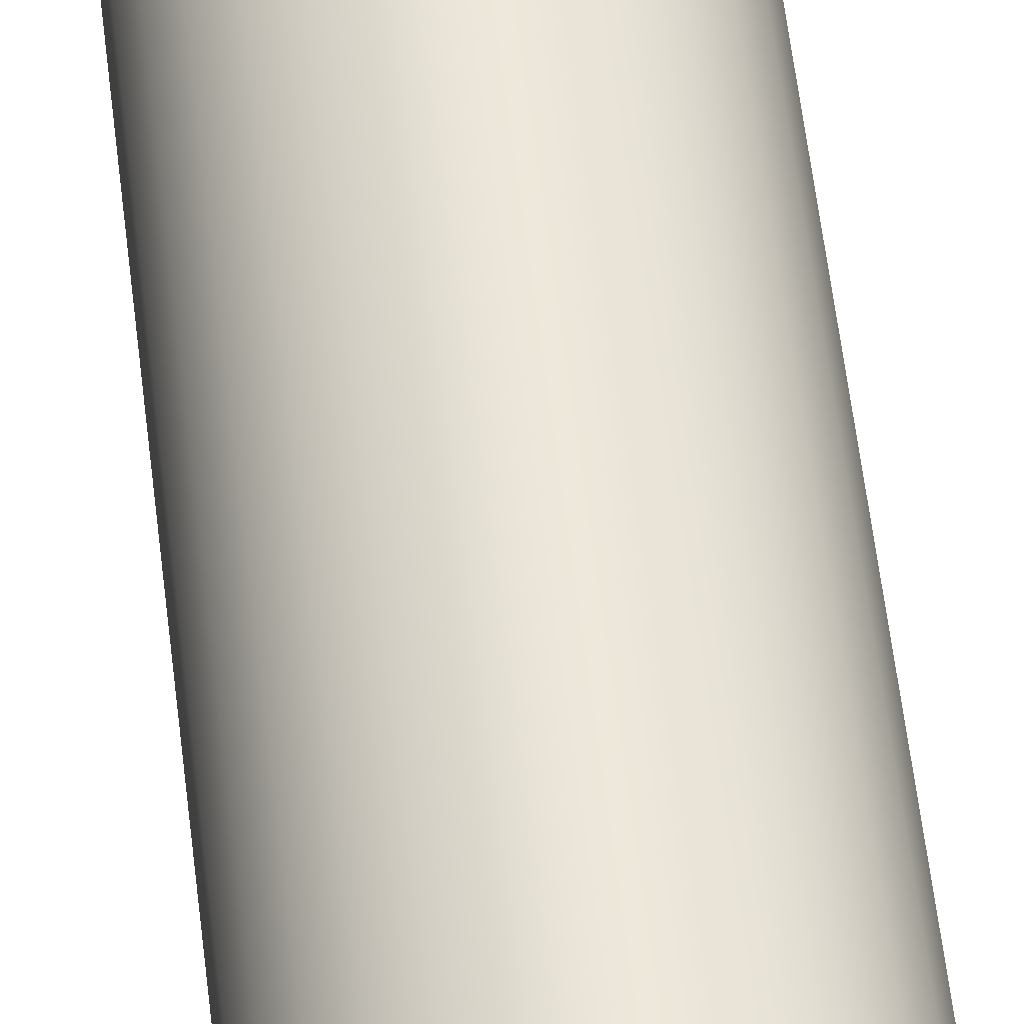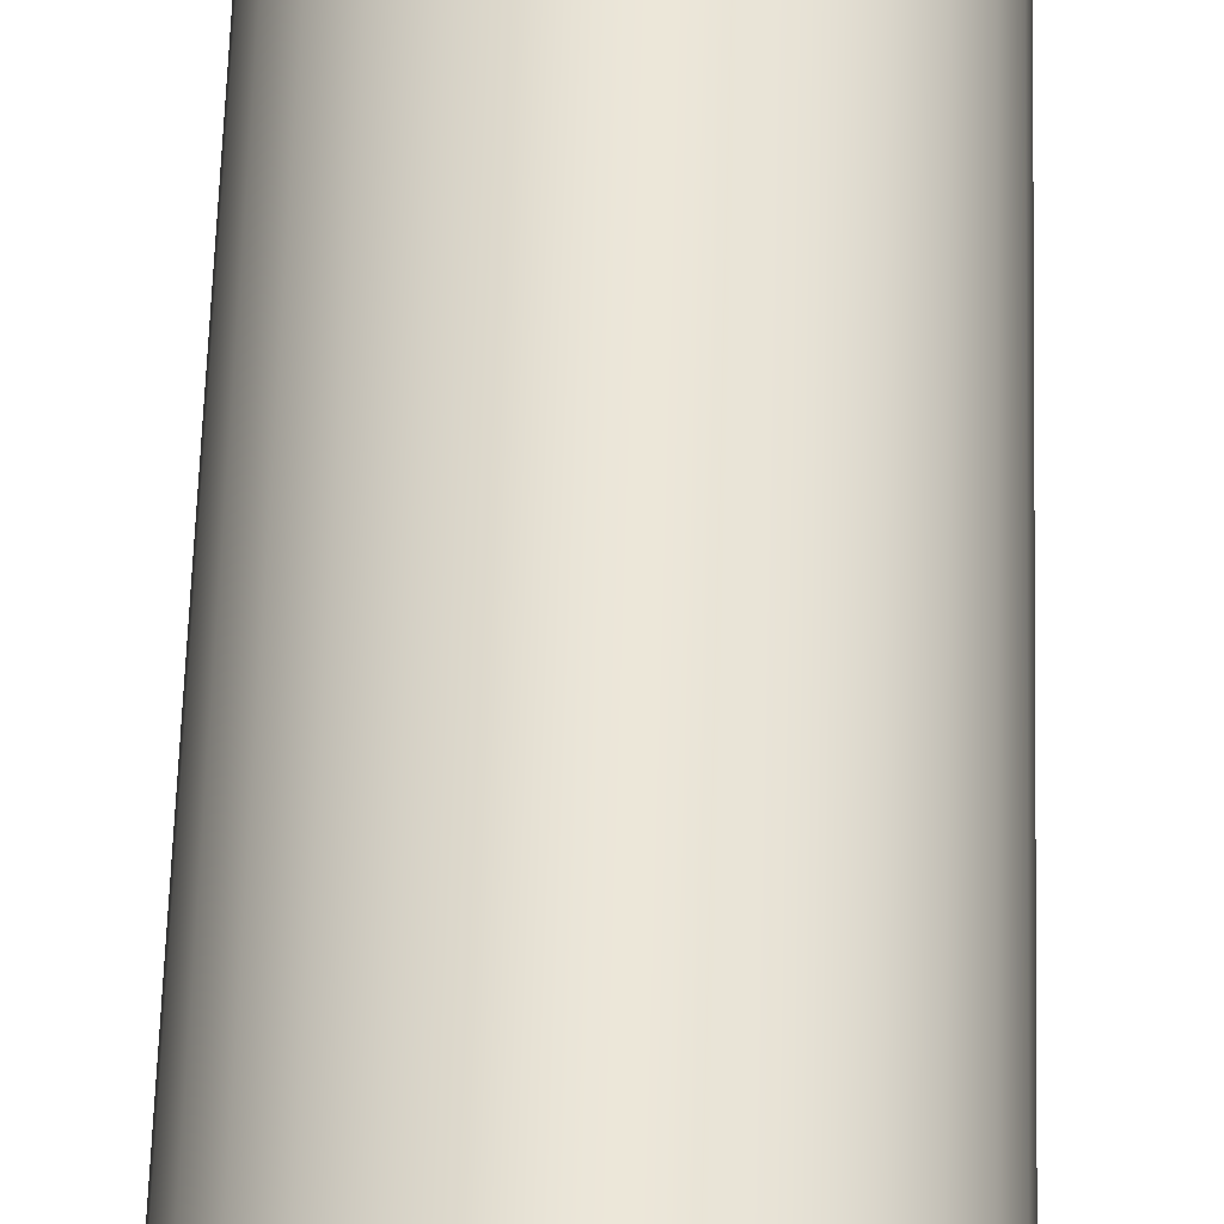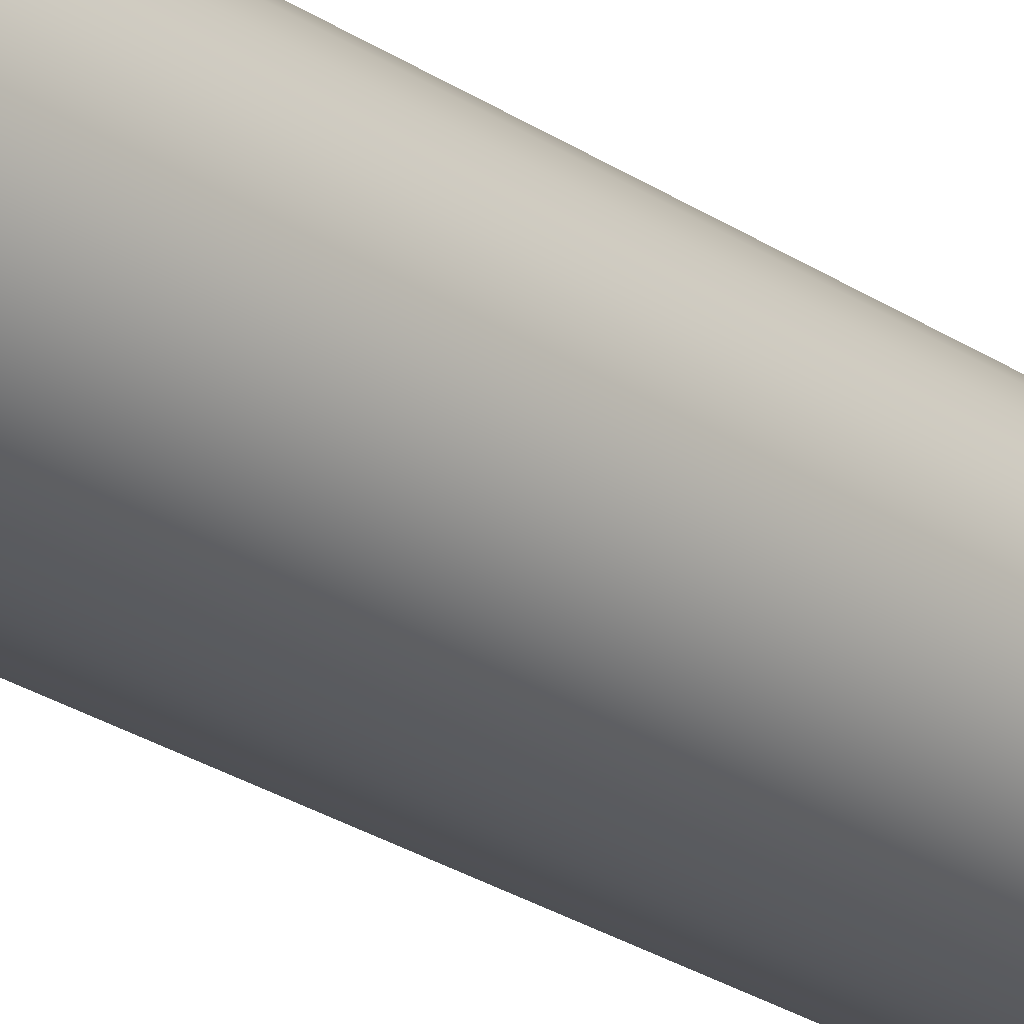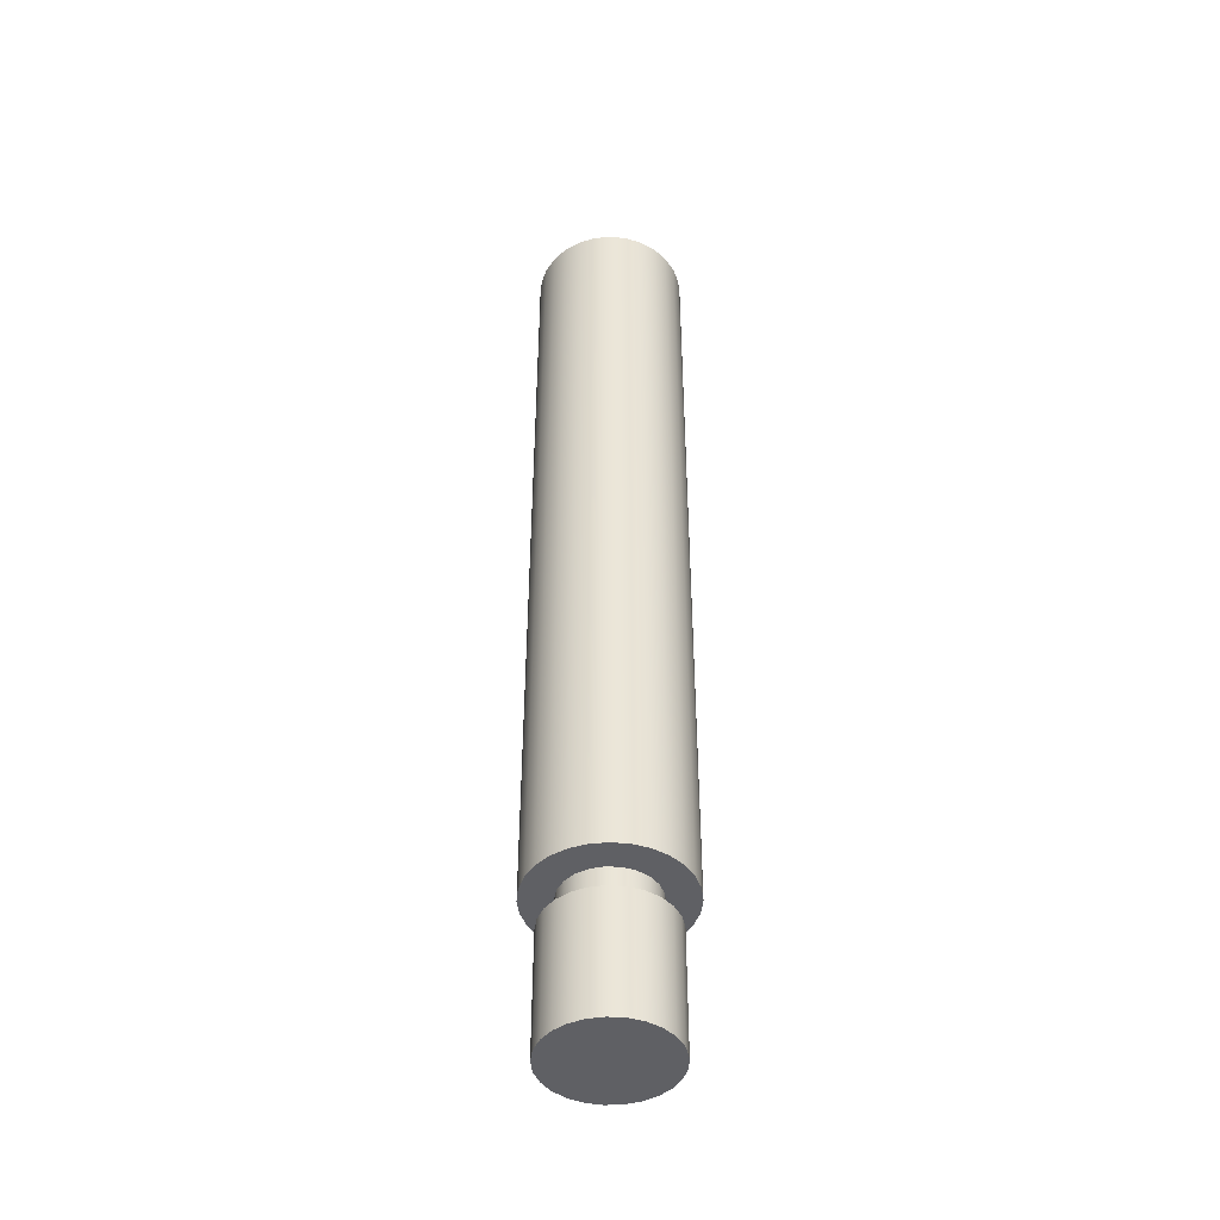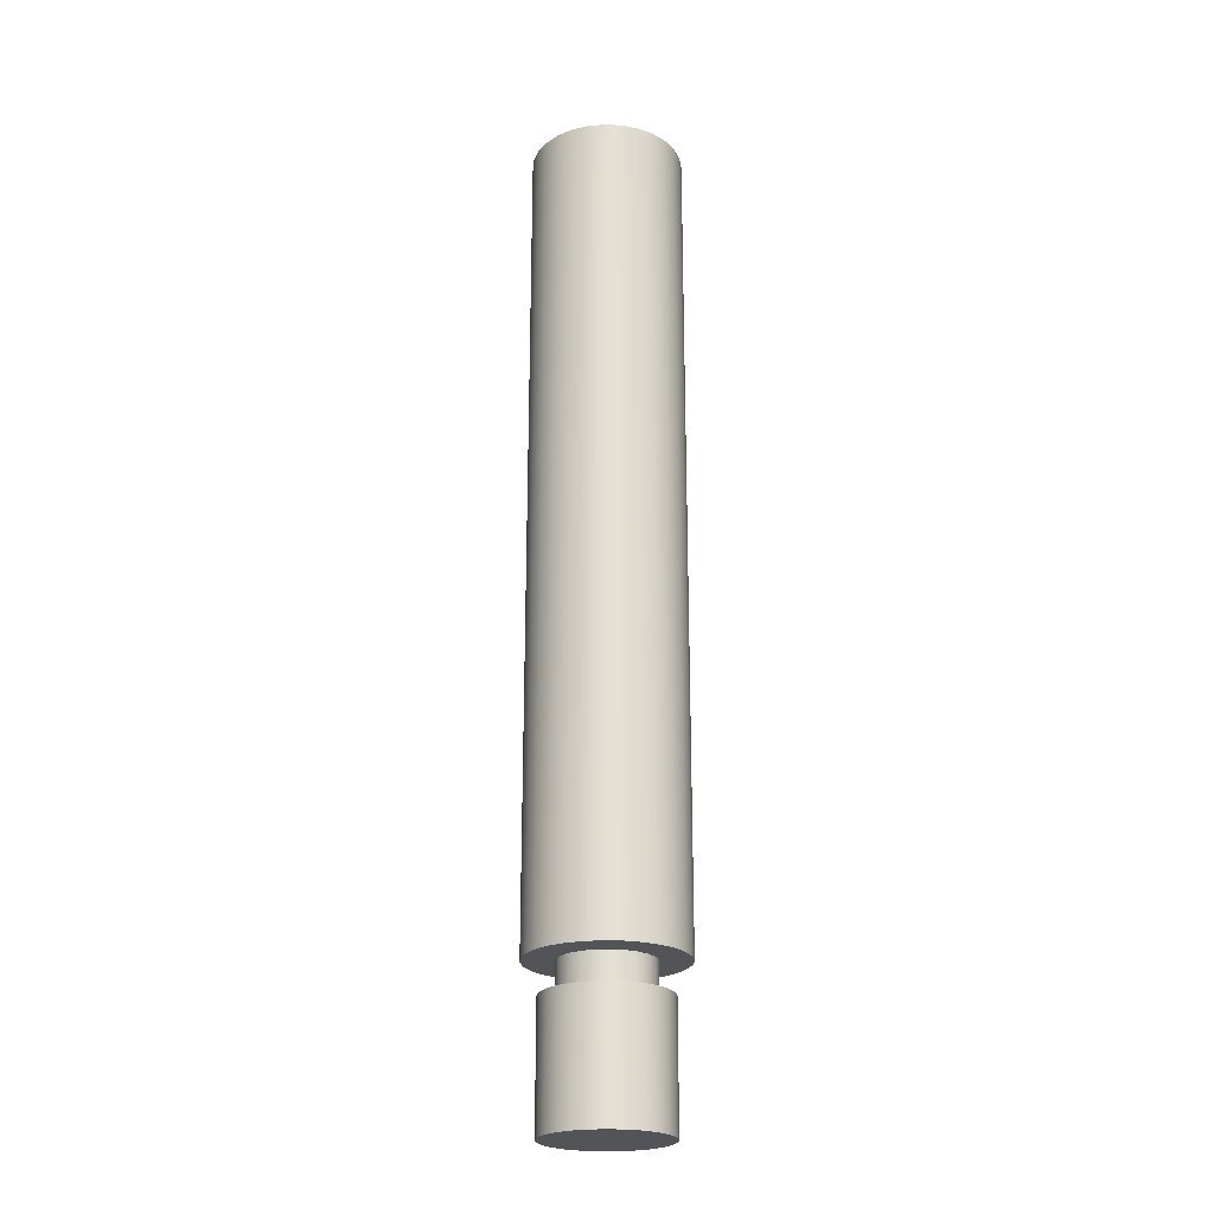
<metadata>
{"format":"obj","ext":"obj","renderer":"f3d","projection":"perspective","resolution":1024,"background":"white","views":[{"elev":52.9,"azim":-6.3,"up":"+Z"},{"elev":46.7,"azim":1.4,"up":"+Z"},{"elev":-25.8,"azim":43.2,"up":"+Z"},{"elev":-45.0,"azim":13.1,"up":"+Y"},{"elev":-23.1,"azim":-75.1,"up":"+Y"}]}
</metadata>
<code>
v 0.5 1 -6.123e-17
v 0.4875 1 0.1113
v 0.4505 1 0.2169
v 0.3909 1 0.3117
v 0.3117 1 0.3909
v 0.2169 1 0.4505
v 0.1113 1 0.4875
v -3.062e-17 1 0.5
v -0.1113 1 0.4875
v -0.2169 1 0.4505
v -0.3117 1 0.3909
v -0.3909 1 0.3117
v -0.4505 1 0.2169
v -0.4875 1 0.1113
v -0.5 1 0
v -0.4875 1 -0.1113
v -0.4505 1 -0.2169
v -0.3909 1 -0.3117
v -0.3117 1 -0.3909
v -0.2169 1 -0.4505
v -0.1113 1 -0.4875
v -3.062e-17 1 -0.5
v 0.1113 1 -0.4875
v 0.2169 1 -0.4505
v 0.3117 1 -0.3909
v 0.3909 1 -0.3117
v 0.4505 1 -0.2169
v 0.4875 1 -0.1113
v 0.3 1 -3.674e-17
v 0.2878 1 -0.08452
v 0.2524 1 -0.1622
v 0.1965 1 -0.2267
v 0.1246 1 -0.2729
v 0.04269 1 -0.2969
v -0.04269 1 -0.2969
v -0.1246 1 -0.2729
v -0.1965 1 -0.2267
v -0.2524 1 -0.1622
v -0.2878 1 -0.08452
v -0.3 1 0
v -0.2878 1 0.08452
v -0.2524 1 0.1622
v -0.1965 1 0.2267
v -0.1246 1 0.2729
v -0.04269 1 0.2969
v 0.04269 1 0.2969
v 0.1246 1 0.2729
v 0.1965 1 0.2267
v 0.2524 1 0.1622
v 0.2878 1 0.08452
v 0.5 6.4 -6.123e-17
v 0.4875 6.4 0.1113
v 0.4505 6.4 0.2169
v 0.3909 6.4 0.3117
v 0.3117 6.4 0.3909
v 0.2169 6.4 0.4505
v 0.1113 6.4 0.4875
v -3.062e-17 6.4 0.5
v -0.1113 6.4 0.4875
v -0.2169 6.4 0.4505
v -0.3117 6.4 0.3909
v -0.3909 6.4 0.3117
v -0.4505 6.4 0.2169
v -0.4875 6.4 0.1113
v -0.5 6.4 0
v -0.4875 6.4 -0.1113
v -0.4505 6.4 -0.2169
v -0.3909 6.4 -0.3117
v -0.3117 6.4 -0.3909
v -0.2169 6.4 -0.4505
v -0.1113 6.4 -0.4875
v -3.062e-17 6.4 -0.5
v 0.1113 6.4 -0.4875
v 0.2169 6.4 -0.4505
v 0.3117 6.4 -0.3909
v 0.3909 6.4 -0.3117
v 0.4505 6.4 -0.2169
v 0.4875 6.4 -0.1113
v 0.5 1 -6.123e-17
v 0.4875 1 -0.1113
v 0.4505 1 -0.2169
v 0.3909 1 -0.3117
v 0.3117 1 -0.3909
v 0.2169 1 -0.4505
v 0.1113 1 -0.4875
v -3.062e-17 1 -0.5
v -0.1113 1 -0.4875
v -0.2169 1 -0.4505
v -0.3117 1 -0.3909
v -0.3909 1 -0.3117
v -0.4505 1 -0.2169
v -0.4875 1 -0.1113
v -0.5 1 0
v -0.4875 1 0.1113
v -0.4505 1 0.2169
v -0.3909 1 0.3117
v -0.3117 1 0.3909
v -0.2169 1 0.4505
v -0.1113 1 0.4875
v -3.062e-17 1 0.5
v 0.1113 1 0.4875
v 0.2169 1 0.4505
v 0.3117 1 0.3909
v 0.3909 1 0.3117
v 0.4505 1 0.2169
v 0.4875 1 0.1113
v 0.5 1 -6.123e-17
v 0.5 6.4 -6.123e-17
v 0.5 6.4 -6.123e-17
v 0.4875 6.4 -0.1113
v 0.4505 6.4 -0.2169
v 0.3909 6.4 -0.3117
v 0.3117 6.4 -0.3909
v 0.2169 6.4 -0.4505
v 0.1113 6.4 -0.4875
v -3.062e-17 6.4 -0.5
v -0.1113 6.4 -0.4875
v -0.2169 6.4 -0.4505
v -0.3117 6.4 -0.3909
v -0.3909 6.4 -0.3117
v -0.4505 6.4 -0.2169
v -0.4875 6.4 -0.1113
v -0.5 6.4 0
v -0.4875 6.4 0.1113
v -0.4505 6.4 0.2169
v -0.3909 6.4 0.3117
v -0.3117 6.4 0.3909
v -0.2169 6.4 0.4505
v -0.1113 6.4 0.4875
v -3.062e-17 6.4 0.5
v 0.1113 6.4 0.4875
v 0.2169 6.4 0.4505
v 0.3117 6.4 0.3909
v 0.3909 6.4 0.3117
v 0.4505 6.4 0.2169
v 0.4875 6.4 0.1113
v 0.3 1 -3.674e-17
v 0.2878 1 0.08452
v 0.2524 1 0.1622
v 0.1965 1 0.2267
v 0.1246 1 0.2729
v 0.04269 1 0.2969
v -0.04269 1 0.2969
v -0.1246 1 0.2729
v -0.1965 1 0.2267
v -0.2524 1 0.1622
v -0.2878 1 0.08452
v -0.3 1 0
v -0.2878 1 -0.08452
v -0.2524 1 -0.1622
v -0.1965 1 -0.2267
v -0.1246 1 -0.2729
v -0.04269 1 -0.2969
v 0.04269 1 -0.2969
v 0.1246 1 -0.2729
v 0.1965 1 -0.2267
v 0.2524 1 -0.1622
v 0.2878 1 -0.08452
v 0.3 0.8 -3.674e-17
v 0.2878 0.8 -0.08452
v 0.2524 0.8 -0.1622
v 0.1965 0.8 -0.2267
v 0.1246 0.8 -0.2729
v 0.04269 0.8 -0.2969
v -0.04269 0.8 -0.2969
v -0.1246 0.8 -0.2729
v -0.1965 0.8 -0.2267
v -0.2524 0.8 -0.1622
v -0.2878 0.8 -0.08452
v -0.3 0.8 0
v -0.2878 0.8 0.08452
v -0.2524 0.8 0.1622
v -0.1965 0.8 0.2267
v -0.1246 0.8 0.2729
v -0.04269 0.8 0.2969
v 0.04269 0.8 0.2969
v 0.1246 0.8 0.2729
v 0.1965 0.8 0.2267
v 0.2524 0.8 0.1622
v 0.2878 0.8 0.08452
v 0.3 0.8 -3.674e-17
v 0.3 1 -3.674e-17
v -0.4 0.8 4.899e-17
v -0.3874 0.8 -0.09948
v -0.3505 0.8 -0.1927
v -0.2916 0.8 -0.2738
v -0.2143 0.8 -0.3377
v -0.1236 0.8 -0.3804
v -0.02512 0.8 -0.3992
v 0.07495 0.8 -0.3929
v 0.1703 0.8 -0.3619
v 0.255 0.8 -0.3082
v 0.3236 0.8 -0.2351
v 0.3719 0.8 -0.1472
v 0.3968 0.8 -0.05013
v 0.3968 0.8 0.05013
v 0.3719 0.8 0.1472
v 0.3236 0.8 0.2351
v 0.255 0.8 0.3082
v 0.1703 0.8 0.3619
v 0.07495 0.8 0.3929
v -0.02512 0.8 0.3992
v -0.1236 0.8 0.3804
v -0.2143 0.8 0.3377
v -0.2916 0.8 0.2738
v -0.3505 0.8 0.1927
v -0.3874 0.8 0.09948
v -0.4 0 4.899e-17
v -0.3874 0 0.09948
v -0.3505 0 0.1927
v -0.2916 0 0.2738
v -0.2143 0 0.3377
v -0.1236 0 0.3804
v -0.02512 0 0.3992
v 0.07495 0 0.3929
v 0.1703 0 0.3619
v 0.255 0 0.3082
v 0.3236 0 0.2351
v 0.3719 0 0.1472
v 0.3968 0 0.05013
v 0.3968 0 -0.05013
v 0.3719 0 -0.1472
v 0.3236 0 -0.2351
v 0.255 0 -0.3082
v 0.1703 0 -0.3619
v 0.07495 0 -0.3929
v -0.02512 0 -0.3992
v -0.1236 0 -0.3804
v -0.2143 0 -0.3377
v -0.2916 0 -0.2738
v -0.3505 0 -0.1927
v -0.3874 0 -0.09948
v -0.4 0 4.899e-17
v -0.4 0.8 4.899e-17
v 0.3 0.8 -3.674e-17
v 0.2878 0.8 0.08452
v 0.2524 0.8 0.1622
v 0.1965 0.8 0.2267
v 0.1246 0.8 0.2729
v 0.04269 0.8 0.2969
v -0.04269 0.8 0.2969
v -0.1246 0.8 0.2729
v -0.1965 0.8 0.2267
v -0.2524 0.8 0.1622
v -0.2878 0.8 0.08452
v -0.3 0.8 0
v -0.2878 0.8 -0.08452
v -0.2524 0.8 -0.1622
v -0.1965 0.8 -0.2267
v -0.1246 0.8 -0.2729
v -0.04269 0.8 -0.2969
v 0.04269 0.8 -0.2969
v 0.1246 0.8 -0.2729
v 0.1965 0.8 -0.2267
v 0.2524 0.8 -0.1622
v 0.2878 0.8 -0.08452
v -0.4 0.8 4.899e-17
v -0.3874 0.8 0.09948
v -0.3505 0.8 0.1927
v -0.2916 0.8 0.2738
v -0.2143 0.8 0.3377
v -0.1236 0.8 0.3804
v -0.02512 0.8 0.3992
v 0.07495 0.8 0.3929
v 0.1703 0.8 0.3619
v 0.255 0.8 0.3082
v 0.3236 0.8 0.2351
v 0.3719 0.8 0.1472
v 0.3968 0.8 0.05013
v 0.3968 0.8 -0.05013
v 0.3719 0.8 -0.1472
v 0.3236 0.8 -0.2351
v 0.255 0.8 -0.3082
v 0.1703 0.8 -0.3619
v 0.07495 0.8 -0.3929
v -0.02512 0.8 -0.3992
v -0.1236 0.8 -0.3804
v -0.2143 0.8 -0.3377
v -0.2916 0.8 -0.2738
v -0.3505 0.8 -0.1927
v -0.3874 0.8 -0.09948
v -0.4 0 4.899e-17
v -0.3874 0 -0.09948
v -0.3505 0 -0.1927
v -0.2916 0 -0.2738
v -0.2143 0 -0.3377
v -0.1236 0 -0.3804
v -0.02512 0 -0.3992
v 0.07495 0 -0.3929
v 0.1703 0 -0.3619
v 0.255 0 -0.3082
v 0.3236 0 -0.2351
v 0.3719 0 -0.1472
v 0.3968 0 -0.05013
v 0.3968 0 0.05013
v 0.3719 0 0.1472
v 0.3236 0 0.2351
v 0.255 0 0.3082
v 0.1703 0 0.3619
v 0.07495 0 0.3929
v -0.02512 0 0.3992
v -0.1236 0 0.3804
v -0.2143 0 0.3377
v -0.2916 0 0.2738
v -0.3505 0 0.1927
v -0.3874 0 0.09948
g e1971610-e2fa-11ea-be24-54bf646e7e1f
f 28 1 29
f 29 1 2
f 29 2 50
f 50 2 3
f 50 3 49
f 49 3 4
f 49 4 48
f 48 4 5
f 48 5 47
f 47 5 6
f 47 6 7
f 47 7 46
f 46 7 8
f 46 8 45
f 45 8 9
f 45 9 44
f 44 9 10
f 44 10 11
f 44 11 43
f 43 11 12
f 43 12 42
f 42 12 13
f 42 13 41
f 41 13 14
f 41 14 40
f 40 14 15
f 40 15 16
f 40 16 39
f 39 16 17
f 39 17 38
f 38 17 18
f 38 18 37
f 37 18 19
f 37 19 36
f 36 19 20
f 36 20 21
f 36 21 35
f 35 21 22
f 35 22 34
f 34 22 23
f 34 23 33
f 33 23 24
f 33 24 25
f 33 25 32
f 32 25 26
f 32 26 31
f 31 26 27
f 31 27 30
f 30 27 28
f 30 28 29
g e19ae69e-e2fa-11ea-b5fe-54bf646e7e1f
f 52 106 51
f 51 106 107
f 108 79 78
f 78 79 80
f 78 80 77
f 77 80 81
f 77 81 76
f 76 81 82
f 76 82 75
f 75 82 83
f 75 83 74
f 74 83 84
f 74 84 73
f 73 84 85
f 73 85 72
f 72 85 86
f 72 86 71
f 71 86 87
f 71 87 70
f 70 87 88
f 70 88 69
f 69 88 89
f 69 89 68
f 68 89 90
f 68 90 67
f 67 90 91
f 67 91 66
f 66 91 92
f 66 92 65
f 65 92 93
f 65 93 64
f 64 93 94
f 64 94 63
f 63 94 95
f 63 95 62
f 62 95 96
f 62 96 61
f 61 96 97
f 61 97 60
f 60 97 98
f 60 98 59
f 59 98 99
f 59 99 58
f 58 99 100
f 58 100 57
f 57 100 101
f 57 101 56
f 56 101 102
f 56 102 55
f 55 102 103
f 55 103 54
f 54 103 104
f 54 104 53
f 53 104 105
f 53 105 52
f 52 105 106
g e19df3d2-e2fa-11ea-900b-54bf646e7e1f
f 110 122 109
f 109 122 123
f 109 123 136
f 136 123 124
f 136 124 135
f 135 124 125
f 135 125 134
f 134 125 126
f 134 126 133
f 133 126 127
f 133 127 132
f 132 127 128
f 132 128 131
f 131 128 129
f 131 129 130
f 122 110 121
f 121 110 111
f 121 111 120
f 120 111 112
f 120 112 119
f 119 112 113
f 119 113 118
f 118 113 114
f 118 114 117
f 117 114 115
f 117 115 116
g e11f0064-e2fa-11ea-9a7c-54bf646e7e1f
f 138 180 137
f 137 180 181
f 182 159 158
f 158 159 160
f 158 160 157
f 157 160 161
f 157 161 156
f 156 161 162
f 156 162 155
f 155 162 163
f 155 163 154
f 154 163 164
f 154 164 153
f 153 164 165
f 153 165 152
f 152 165 166
f 152 166 151
f 151 166 167
f 151 167 150
f 150 167 168
f 150 168 149
f 149 168 169
f 149 169 148
f 148 169 170
f 148 170 147
f 147 170 171
f 147 171 146
f 146 171 172
f 146 172 145
f 145 172 173
f 145 173 144
f 144 173 174
f 144 174 143
f 143 174 175
f 143 175 142
f 142 175 176
f 142 176 141
f 141 176 177
f 141 177 140
f 140 177 178
f 140 178 139
f 139 178 179
f 139 179 138
f 138 179 180
g e09fe612-e2fa-11ea-9393-54bf646e7e1f
f 184 232 183
f 183 232 233
f 234 208 207
f 207 208 209
f 207 209 206
f 206 209 210
f 206 210 205
f 205 210 211
f 205 211 204
f 204 211 212
f 204 212 203
f 203 212 213
f 203 213 202
f 202 213 214
f 202 214 201
f 201 214 215
f 201 215 200
f 200 215 216
f 200 216 199
f 199 216 217
f 199 217 198
f 198 217 218
f 198 218 197
f 197 218 219
f 197 219 196
f 196 219 220
f 196 220 195
f 195 220 221
f 195 221 194
f 194 221 222
f 194 222 193
f 193 222 223
f 193 223 192
f 192 223 224
f 192 224 191
f 191 224 225
f 191 225 190
f 190 225 226
f 190 226 189
f 189 226 227
f 189 227 188
f 188 227 228
f 188 228 187
f 187 228 229
f 187 229 186
f 186 229 230
f 186 230 185
f 185 230 231
f 185 231 184
f 184 231 232
g e0a4a11c-e2fa-11ea-9eaa-54bf646e7e1f
f 236 269 235
f 235 269 270
f 235 270 256
f 256 270 271
f 256 271 255
f 255 271 272
f 255 272 254
f 254 272 273
f 254 273 253
f 253 273 274
f 253 274 275
f 269 236 268
f 268 236 237
f 268 237 267
f 267 237 238
f 267 238 266
f 266 238 239
f 266 239 265
f 265 239 264
f 264 239 240
f 264 240 263
f 263 240 241
f 263 241 262
f 262 241 242
f 262 242 261
f 261 242 243
f 261 243 260
f 260 243 244
f 260 244 259
f 259 244 245
f 259 245 258
f 258 245 246
f 258 246 257
f 257 246 281
f 281 246 247
f 281 247 280
f 280 247 248
f 280 248 279
f 279 248 249
f 279 249 278
f 278 249 250
f 278 250 277
f 277 250 251
f 277 251 276
f 276 251 252
f 276 252 275
f 275 252 253
g e0a7ae7a-e2fa-11ea-92cc-54bf646e7e1f
f 283 294 282
f 282 294 295
f 282 295 306
f 306 295 296
f 306 296 305
f 305 296 297
f 305 297 304
f 304 297 298
f 304 298 303
f 303 298 299
f 303 299 302
f 302 299 300
f 302 300 301
f 294 283 293
f 293 283 284
f 293 284 292
f 292 284 285
f 292 285 291
f 291 285 286
f 291 286 290
f 290 286 287
f 290 287 289
f 289 287 288

</code>
